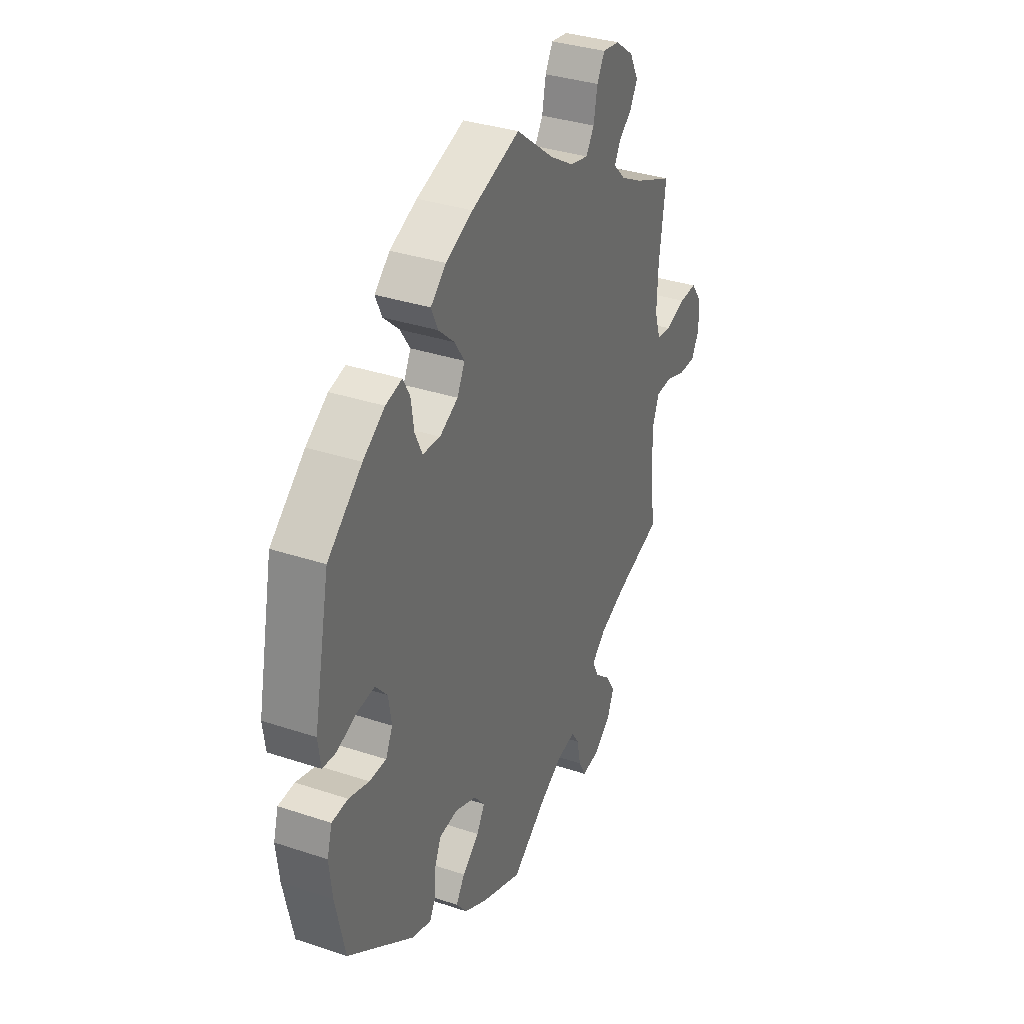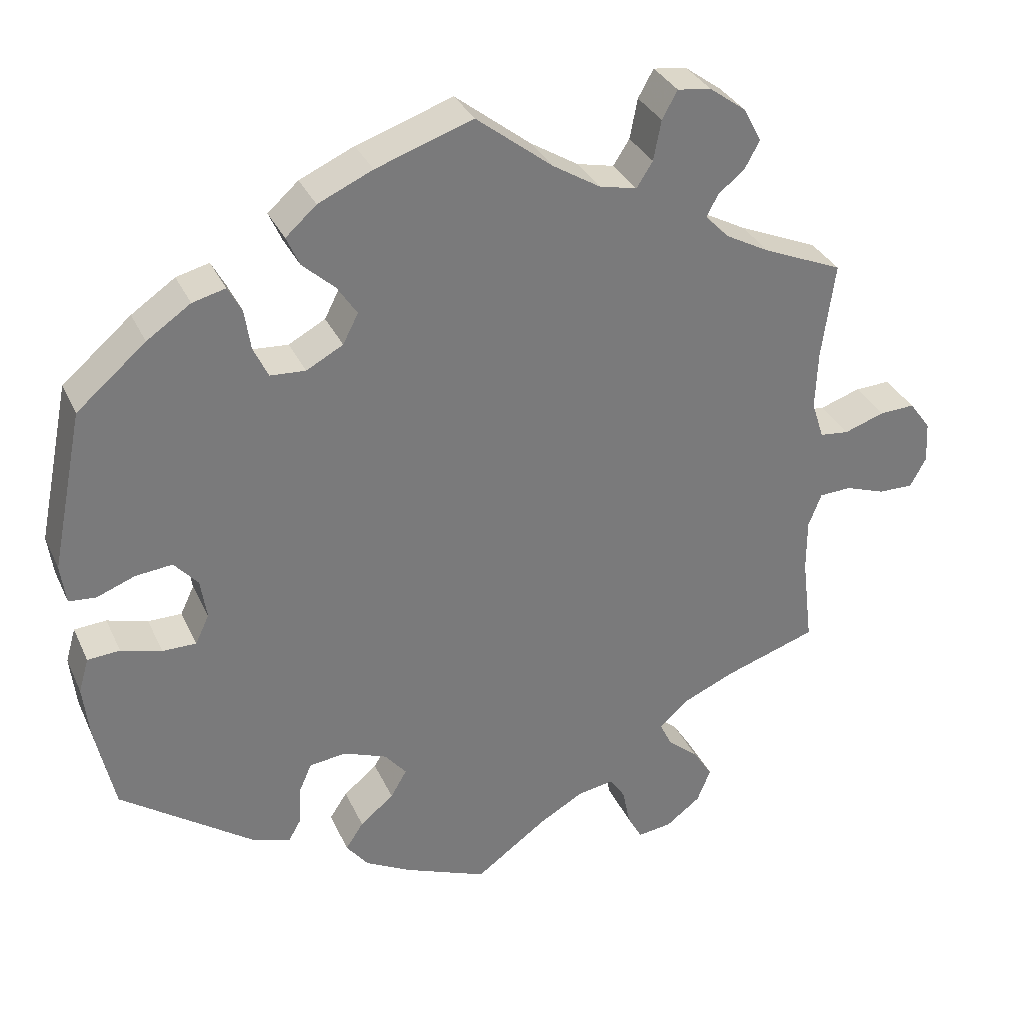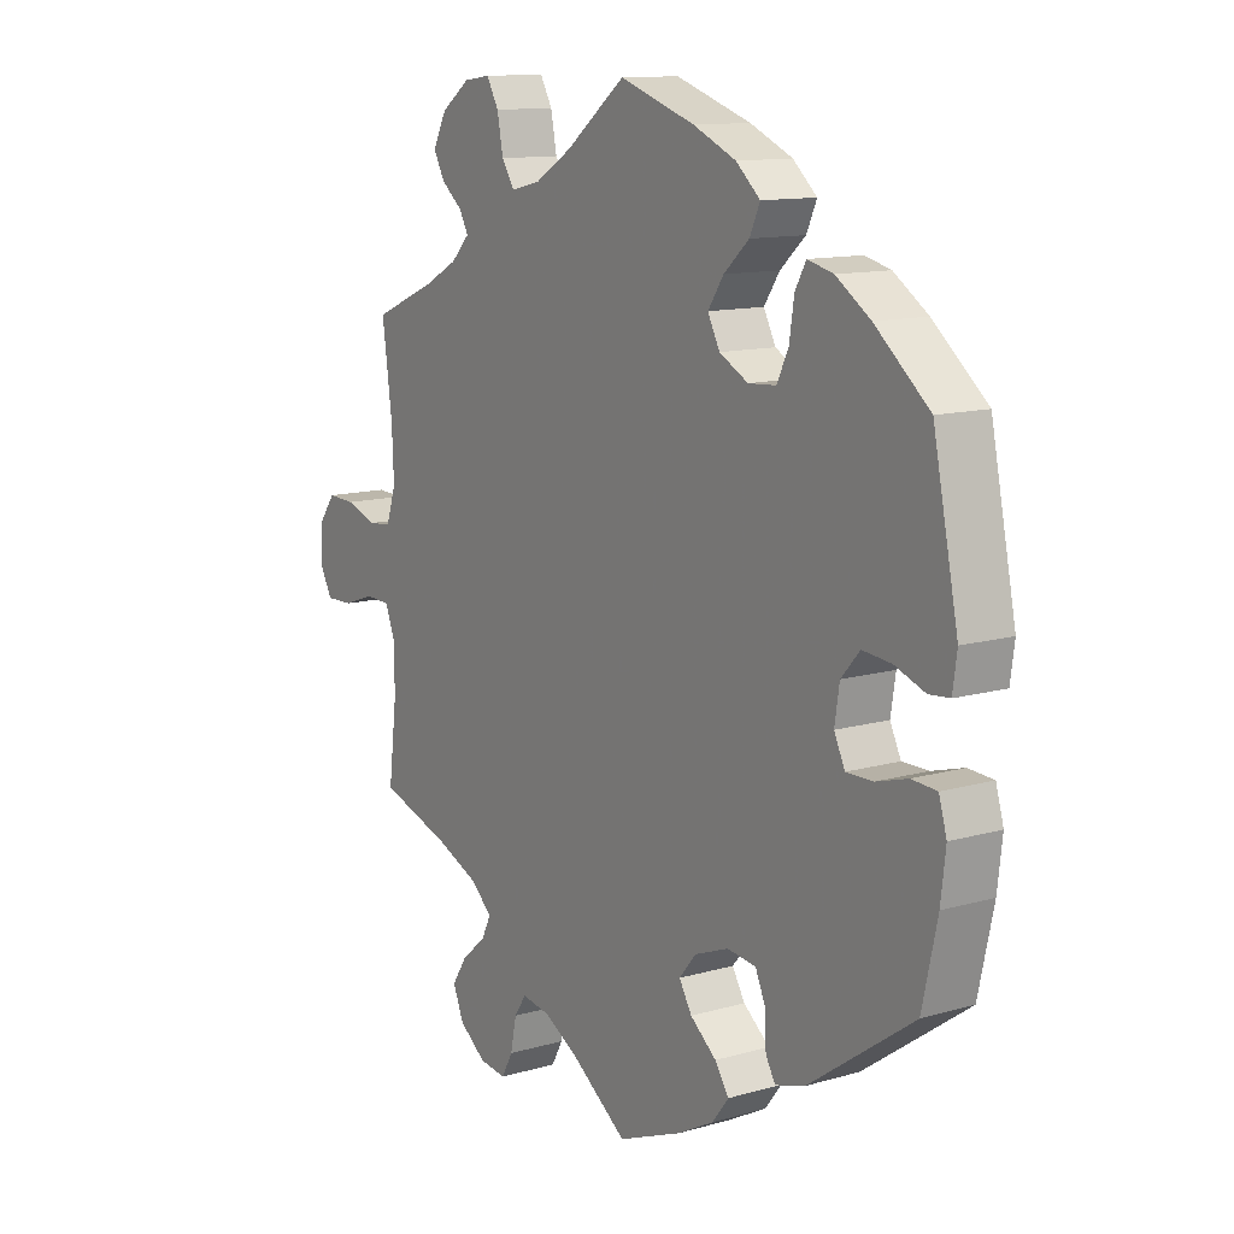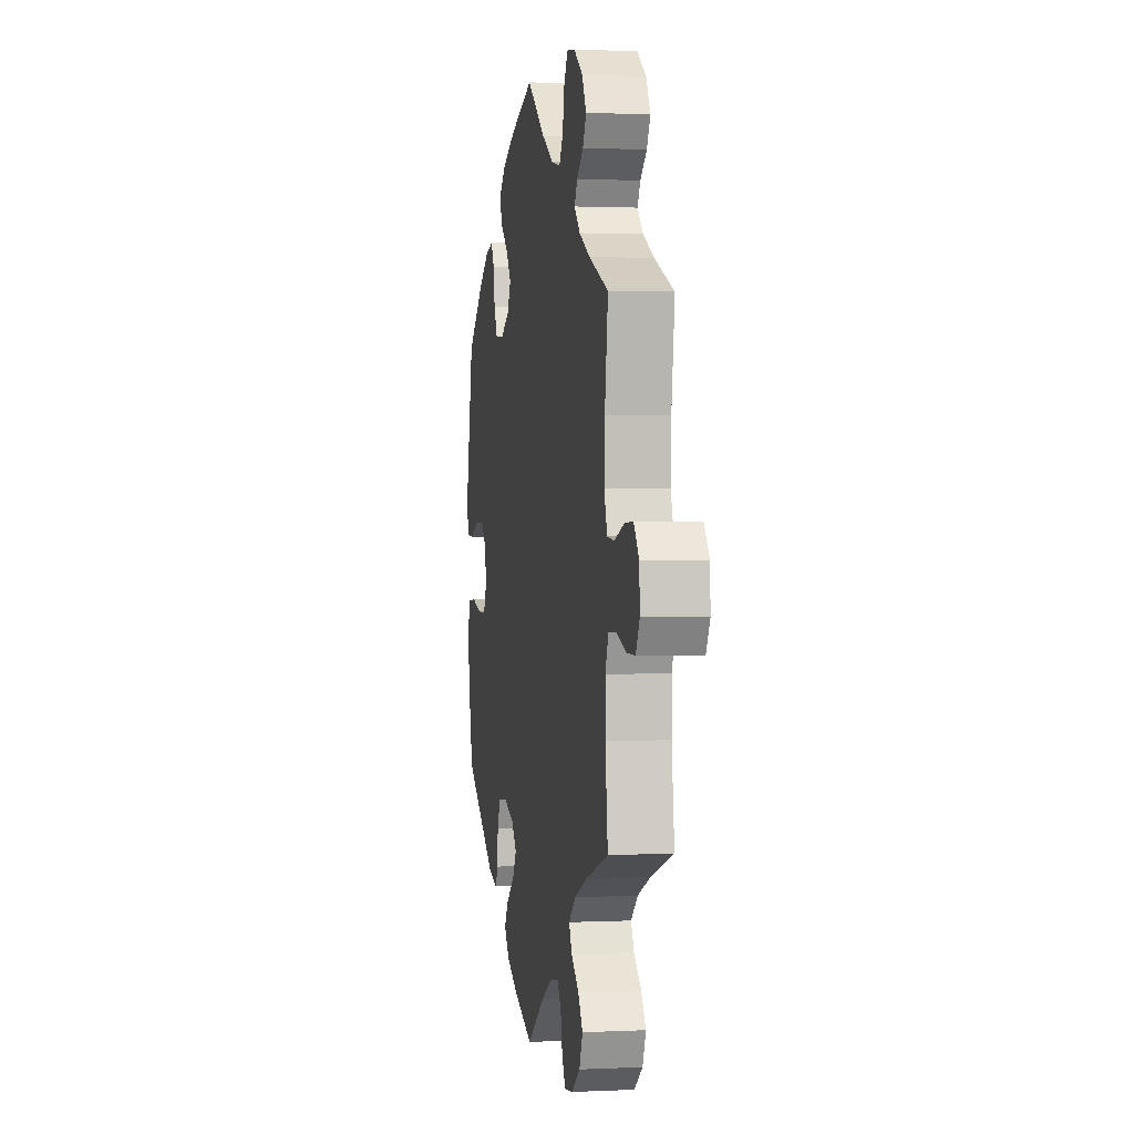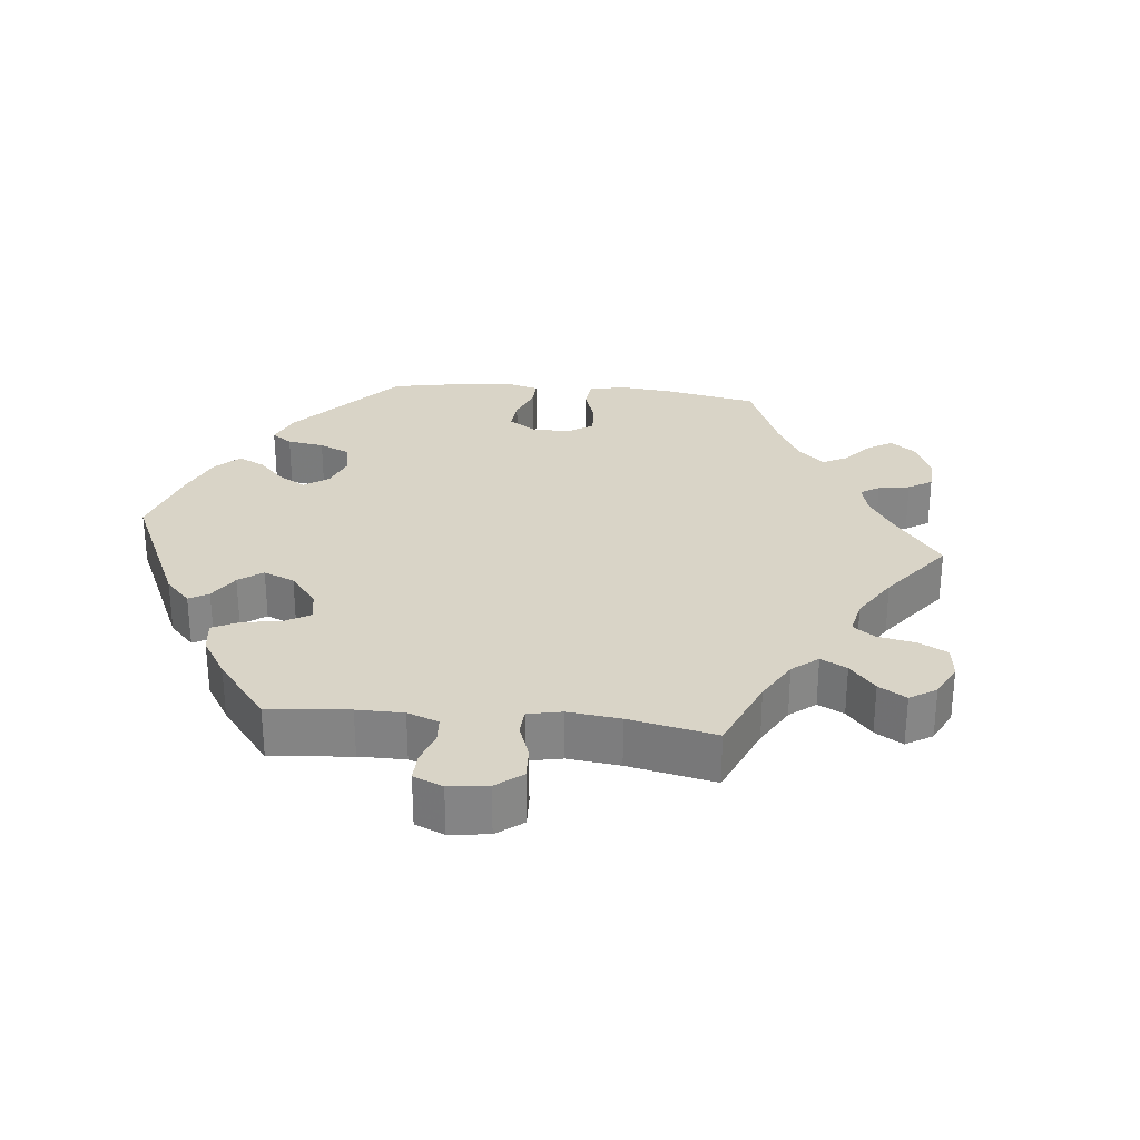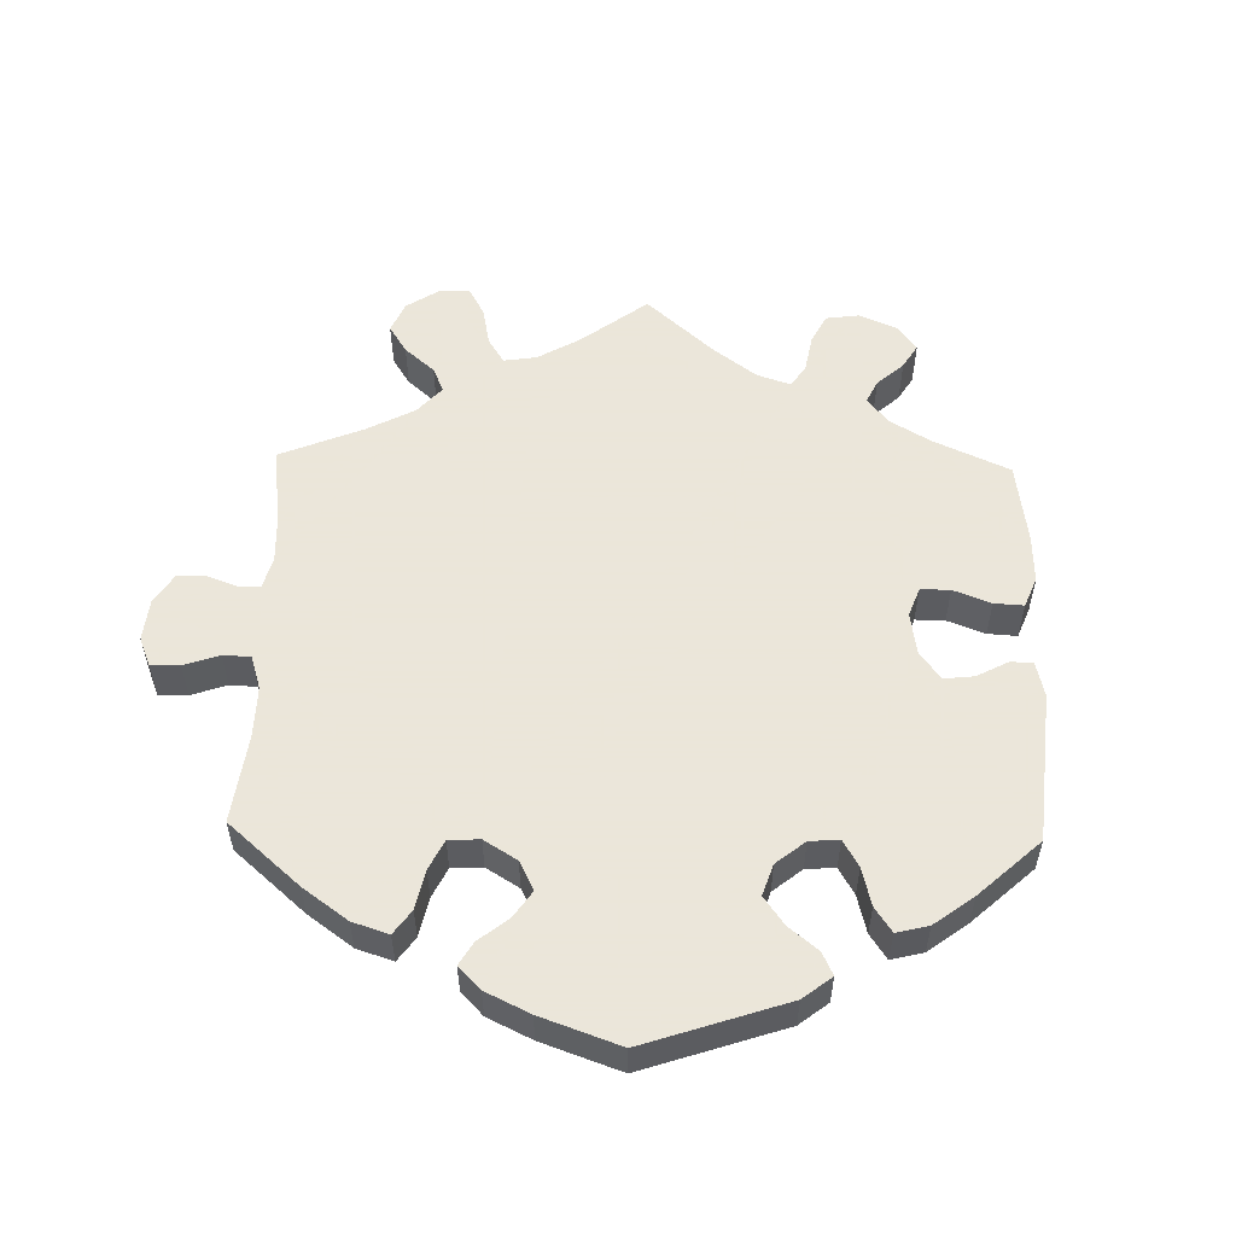
<metadata>
{"format":"obj","ext":"obj","renderer":"f3d","projection":"perspective","resolution":1024,"background":"white","views":[{"elev":34.3,"azim":114.2,"up":"+Z"},{"elev":32.7,"azim":158.2,"up":"+Z"},{"elev":12.1,"azim":55.7,"up":"+Z"},{"elev":1.2,"azim":-100.0,"up":"+Z"},{"elev":28.6,"azim":-144.1,"up":"+Y"},{"elev":55.0,"azim":61.5,"up":"+Y"}]}
</metadata>
<code>
v -0.094 0.07 -0.51
v -0.152 0.07 -0.477
v -0.199 0.07 -0.469
v -0.219 0.07 -0.499
v -0.229 0.07 -0.548
v -0.248 0.07 -0.583
v -0.293 0.07 -0.577
v -0.338 0.07 -0.543
v -0.356 0.07 -0.499
v -0.331 0.07 -0.46
v -0.29 0.07 -0.425
v -0.274 0.07 -0.392
v -0.311 0.07 -0.359
v -0.38 0.07 -0.329
v -0.501 0.07 -0.289
v -0.487 0.07 -0.173
v -0.487 0.07 -0.104
v -0.504 0.07 -0.06
v -0.546 0.07 -0.058
v -0.598 0.07 -0.076
v -0.644 0.07 -0.077
v -0.665 0.07 -0.038
v -0.662 0.07 0.016
v -0.634 0.07 0.054
v -0.588 0.07 0.052
v -0.535 0.07 0.034
v -0.497 0.07 0.038
v -0.481 0.07 0.087
v -0.484 0.07 0.163
v -0.501 0.07 0.289
v -0.397 0.07 0.333
v -0.339 0.07 0.364
v -0.308 0.07 0.396
v -0.323 0.07 0.424
v -0.358 0.07 0.453
v -0.377 0.07 0.488
v -0.354 0.07 0.532
v -0.306 0.07 0.567
v -0.262 0.07 0.573
v -0.242 0.07 0.537
v -0.232 0.07 0.485
v -0.211 0.07 0.452
v -0.162 0.07 0.463
v -0.1 0.07 0.501
v -0.001 0.07 0.578
v 0.125 0.07 0.535
v 0.196 0.07 0.503
v 0.236 0.07 0.467
v 0.219 0.07 0.429
v 0.177 0.07 0.391
v 0.151 0.07 0.352
v 0.171 0.07 0.313
v 0.219 0.07 0.287
v 0.265 0.07 0.29
v 0.284 0.07 0.33
v 0.292 0.07 0.383
v 0.31 0.07 0.416
v 0.353 0.07 0.405
v 0.41 0.07 0.366
v 0.5 0.07 0.289
v 0.542 0.07 0.082
v 0.535 0.07 0.031
v 0.5 0.07 0.028
v 0.45 0.07 0.047
v 0.402 0.07 0.052
v 0.371 0.07 0.017
v 0.363 0.07 -0.035
v 0.381 0.07 -0.073
v 0.425 0.07 -0.073
v 0.478 0.07 -0.058
v 0.52 0.07 -0.061
v 0.533 0.07 -0.106
v 0.525 0.07 -0.175
v 0.5 0.07 -0.289
v 0.326 0.07 -0.412
v 0.276 0.07 -0.427
v 0.26 0.07 -0.399
v 0.258 0.07 -0.349
v 0.241 0.07 -0.31
v 0.193 0.07 -0.304
v 0.136 0.07 -0.326
v 0.108 0.07 -0.36
v 0.129 0.07 -0.396
v 0.173 0.07 -0.432
v 0.196 0.07 -0.467
v 0.168 0.07 -0.503
v 0.108 0.07 -0.535
v 0 0.07 -0.578
v -0.094 0 -0.51
v -0.152 0 -0.477
v -0.199 0 -0.469
v -0.219 0 -0.499
v -0.229 0 -0.548
v -0.248 0 -0.583
v -0.293 0 -0.577
v -0.338 0 -0.543
v -0.356 0 -0.499
v -0.331 0 -0.46
v -0.29 0 -0.425
v -0.274 0 -0.392
v -0.311 0 -0.359
v -0.38 0 -0.329
v -0.501 0 -0.289
v -0.487 0 -0.173
v -0.487 0 -0.104
v -0.504 0 -0.06
v -0.546 0 -0.058
v -0.598 0 -0.076
v -0.644 0 -0.077
v -0.665 0 -0.038
v -0.662 0 0.016
v -0.634 0 0.054
v -0.588 0 0.052
v -0.535 0 0.034
v -0.497 0 0.038
v -0.481 0 0.087
v -0.484 0 0.163
v -0.501 0 0.289
v -0.397 0 0.333
v -0.339 0 0.364
v -0.308 0 0.396
v -0.323 0 0.424
v -0.358 0 0.453
v -0.377 0 0.488
v -0.354 0 0.532
v -0.306 0 0.567
v -0.262 0 0.573
v -0.242 0 0.537
v -0.232 0 0.485
v -0.211 0 0.452
v -0.162 0 0.463
v -0.1 0 0.501
v -0.001 0 0.578
v 0.125 0 0.535
v 0.196 0 0.503
v 0.236 0 0.467
v 0.219 0 0.429
v 0.177 0 0.391
v 0.151 0 0.352
v 0.171 0 0.313
v 0.219 0 0.287
v 0.265 0 0.29
v 0.284 0 0.33
v 0.292 0 0.383
v 0.31 0 0.416
v 0.353 0 0.405
v 0.41 0 0.366
v 0.5 0 0.289
v 0.542 0 0.082
v 0.535 0 0.031
v 0.5 0 0.028
v 0.45 0 0.047
v 0.402 0 0.052
v 0.371 0 0.017
v 0.363 0 -0.035
v 0.381 0 -0.073
v 0.425 0 -0.073
v 0.478 0 -0.058
v 0.52 0 -0.061
v 0.533 0 -0.106
v 0.525 0 -0.175
v 0.5 0 -0.289
v 0.326 0 -0.412
v 0.276 0 -0.427
v 0.26 0 -0.399
v 0.258 0 -0.349
v 0.241 0 -0.31
v 0.193 0 -0.304
v 0.136 0 -0.326
v 0.108 0 -0.36
v 0.129 0 -0.396
v 0.173 0 -0.432
v 0.196 0 -0.467
v 0.168 0 -0.503
v 0.108 0 -0.535
v 0 0 -0.578
f 87 88 1
f 86 87 1 2
f 83 84 85 86
f 82 83 86 2
f 81 82 2 3
f 75 76 77 78
f 75 78 79
f 74 75 79
f 73 74 79 80
f 69 70 71 72
f 68 69 72 73
f 61 62 63 64
f 61 64 65
f 60 61 65
f 59 60 65 66
f 55 56 57 58
f 54 55 58 59
f 47 48 49 50
f 47 50 51
f 44 45 46 47
f 43 44 47 51
f 42 43 51 52
f 38 39 40 41
f 38 41 42
f 37 38 42
f 34 35 36 37
f 33 34 37 42
f 32 33 42 52
f 29 30 31
f 28 29 31 32
f 27 28 32 52
f 23 24 25 26
f 23 26 27
f 22 23 27
f 19 20 21 22
f 18 19 22 27
f 17 18 27 52
f 14 15 16
f 13 14 16 17
f 12 13 17 52
f 8 9 10 11
f 4 5 6 7
f 3 4 7 8
f 68 73 80 81
f 67 68 81 3
f 54 59 66 67
f 53 54 67 3
f 11 12 52 53
f 3 8 11 53
f 89 176 175
f 90 89 175 174
f 174 173 172 171
f 90 174 171 170
f 91 90 170 169
f 166 165 164 163
f 167 166 163
f 167 163 162
f 168 167 162 161
f 160 159 158 157
f 161 160 157 156
f 152 151 150 149
f 153 152 149
f 153 149 148
f 154 153 148 147
f 146 145 144 143
f 147 146 143 142
f 138 137 136 135
f 139 138 135
f 135 134 133 132
f 139 135 132 131
f 140 139 131 130
f 129 128 127 126
f 130 129 126
f 130 126 125
f 125 124 123 122
f 130 125 122 121
f 140 130 121 120
f 119 118 117
f 120 119 117 116
f 140 120 116 115
f 114 113 112 111
f 115 114 111
f 115 111 110
f 110 109 108 107
f 115 110 107 106
f 140 115 106 105
f 104 103 102
f 105 104 102 101
f 140 105 101 100
f 99 98 97 96
f 95 94 93 92
f 96 95 92 91
f 169 168 161 156
f 91 169 156 155
f 155 154 147 142
f 91 155 142 141
f 141 140 100 99
f 141 99 96 91
f 1 89 90 2
f 2 90 91 3
f 3 91 92 4
f 4 92 93 5
f 5 93 94 6
f 6 94 95 7
f 7 95 96 8
f 8 96 97 9
f 9 97 98 10
f 10 98 99 11
f 11 99 100 12
f 12 100 101 13
f 13 101 102 14
f 14 102 103 15
f 15 103 104 16
f 16 104 105 17
f 17 105 106 18
f 18 106 107 19
f 19 107 108 20
f 20 108 109 21
f 21 109 110 22
f 22 110 111 23
f 23 111 112 24
f 24 112 113 25
f 25 113 114 26
f 26 114 115 27
f 27 115 116 28
f 28 116 117 29
f 29 117 118 30
f 30 118 119 31
f 31 119 120 32
f 32 120 121 33
f 33 121 122 34
f 34 122 123 35
f 35 123 124 36
f 36 124 125 37
f 37 125 126 38
f 38 126 127 39
f 39 127 128 40
f 40 128 129 41
f 41 129 130 42
f 42 130 131 43
f 43 131 132 44
f 44 132 133 45
f 45 133 134 46
f 46 134 135 47
f 47 135 136 48
f 48 136 137 49
f 49 137 138 50
f 50 138 139 51
f 51 139 140 52
f 52 140 141 53
f 53 141 142 54
f 54 142 143 55
f 55 143 144 56
f 56 144 145 57
f 57 145 146 58
f 58 146 147 59
f 59 147 148 60
f 60 148 149 61
f 61 149 150 62
f 62 150 151 63
f 63 151 152 64
f 64 152 153 65
f 65 153 154 66
f 66 154 155 67
f 67 155 156 68
f 68 156 157 69
f 69 157 158 70
f 70 158 159 71
f 71 159 160 72
f 72 160 161 73
f 73 161 162 74
f 74 162 163 75
f 75 163 164 76
f 76 164 165 77
f 77 165 166 78
f 78 166 167 79
f 79 167 168 80
f 80 168 169 81
f 81 169 170 82
f 82 170 171 83
f 83 171 172 84
f 84 172 173 85
f 85 173 174 86
f 86 174 175 87
f 87 175 176 88
f 88 176 89 1

</code>
